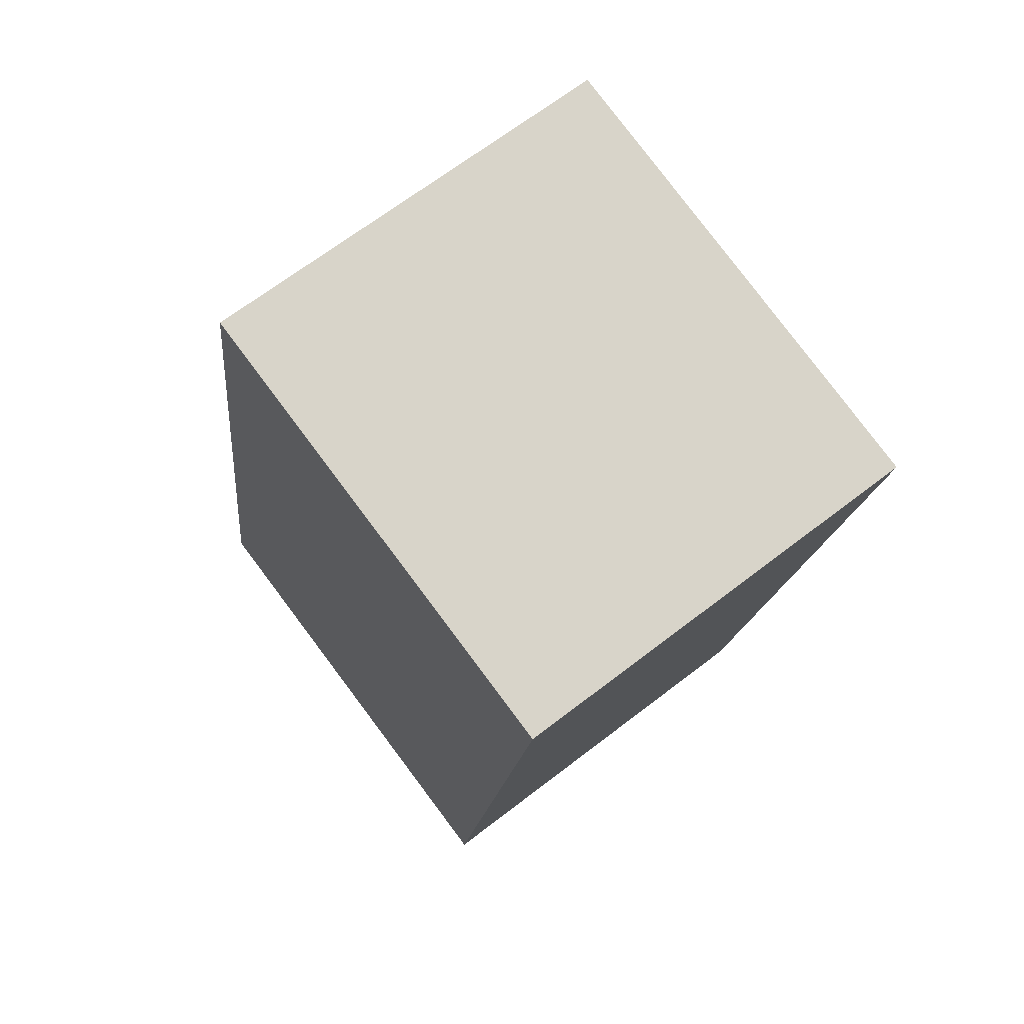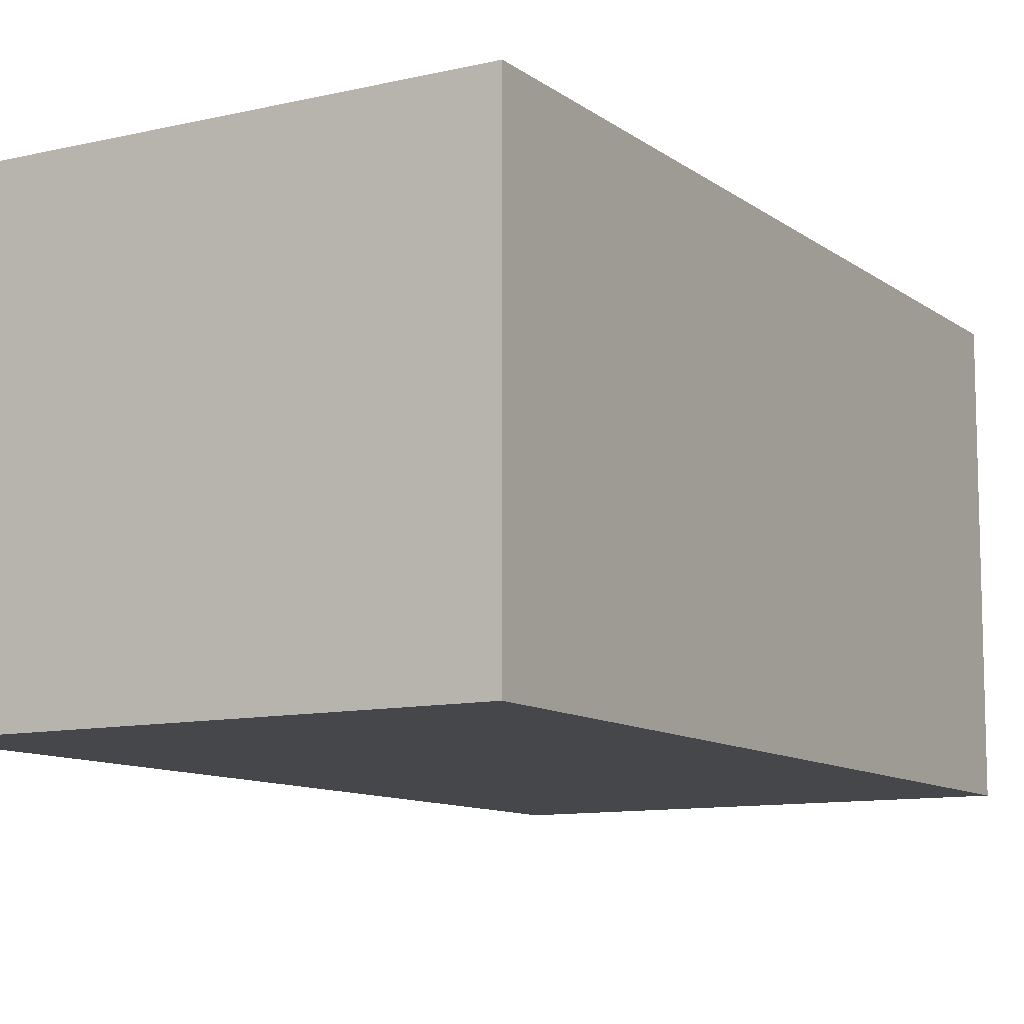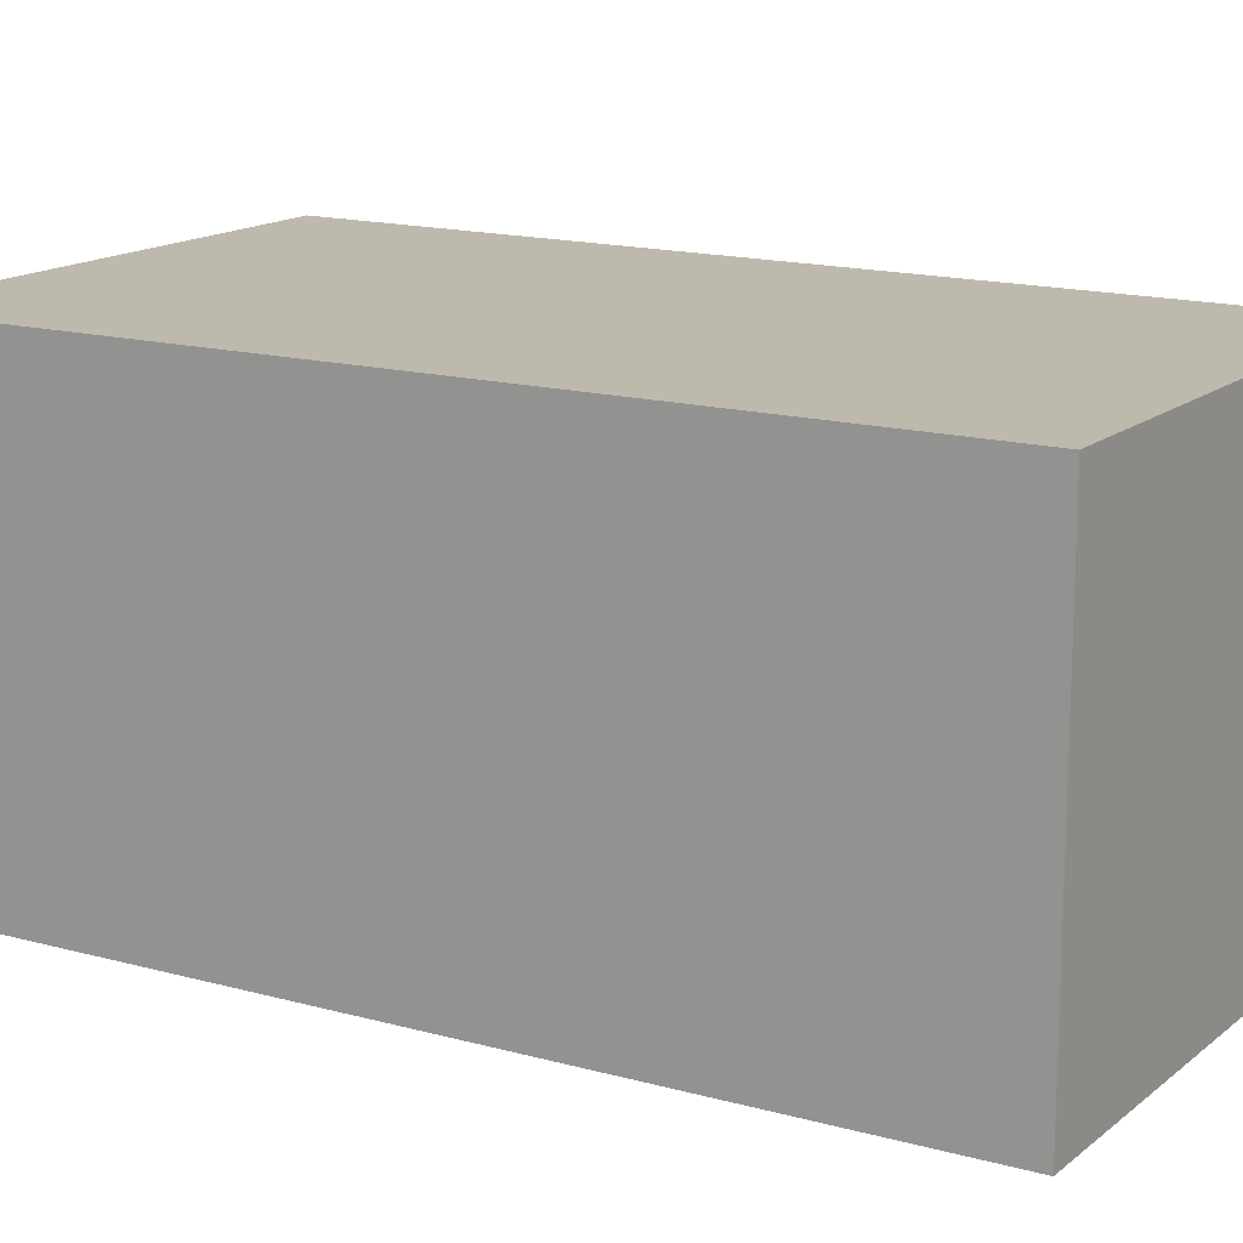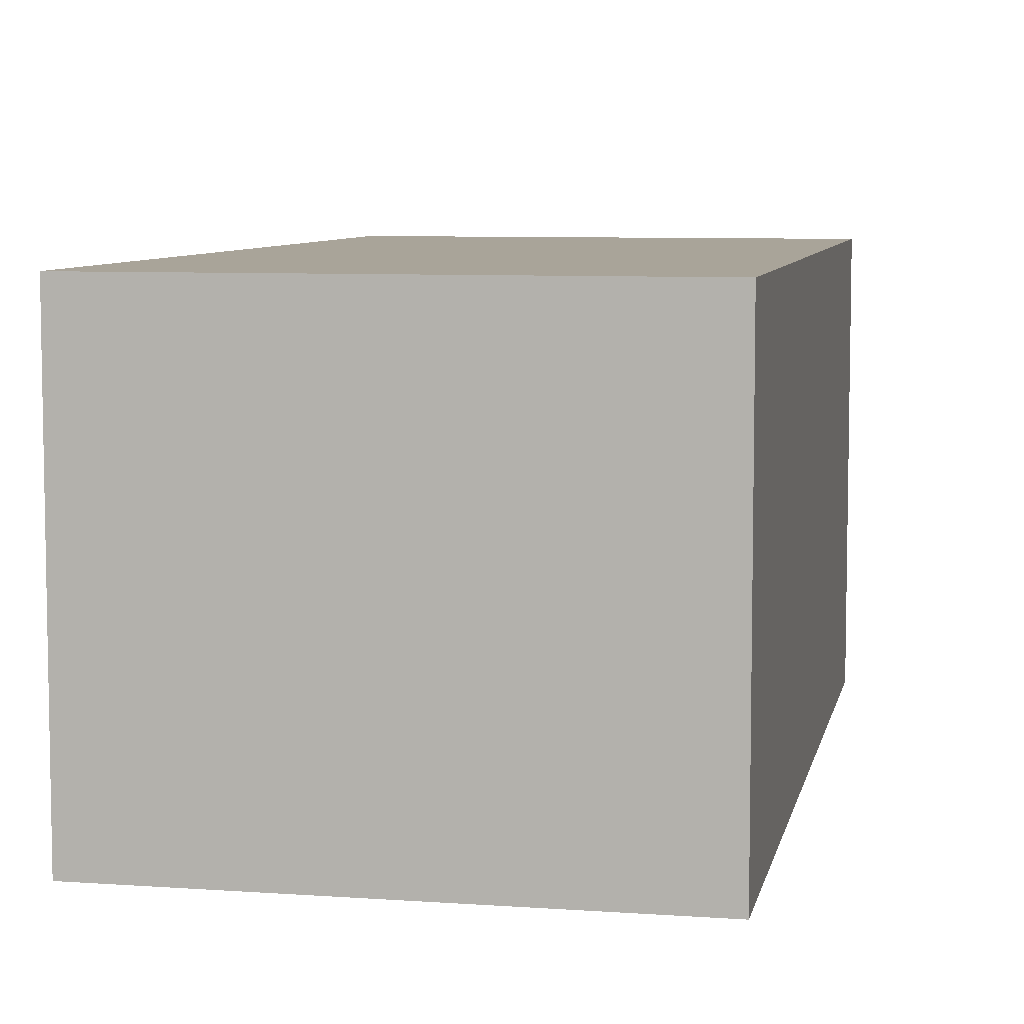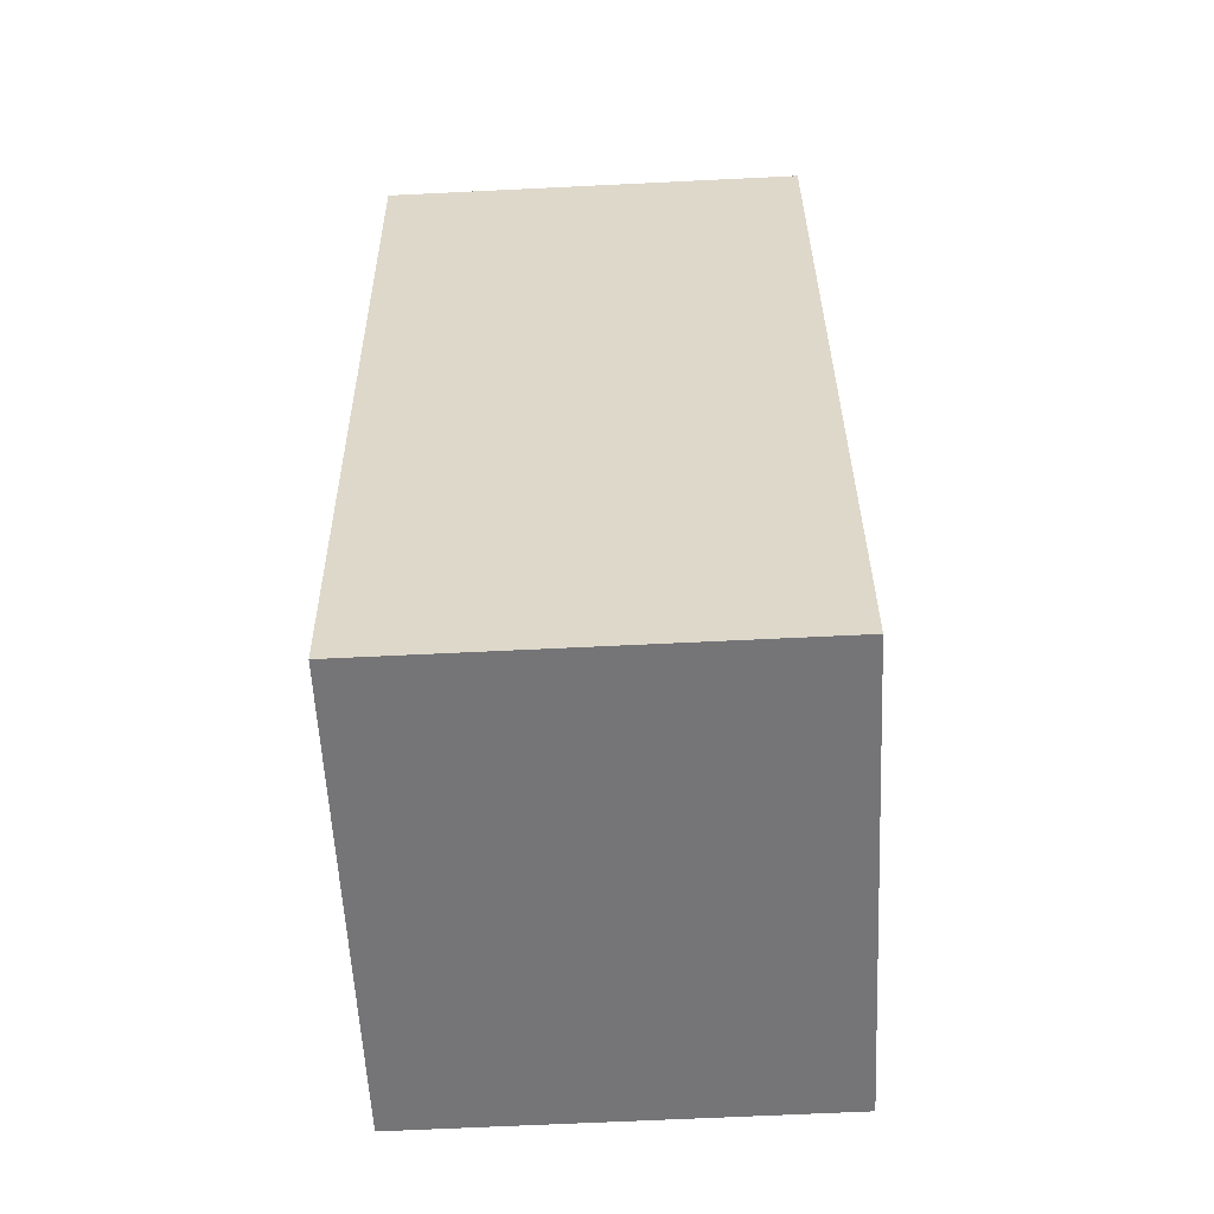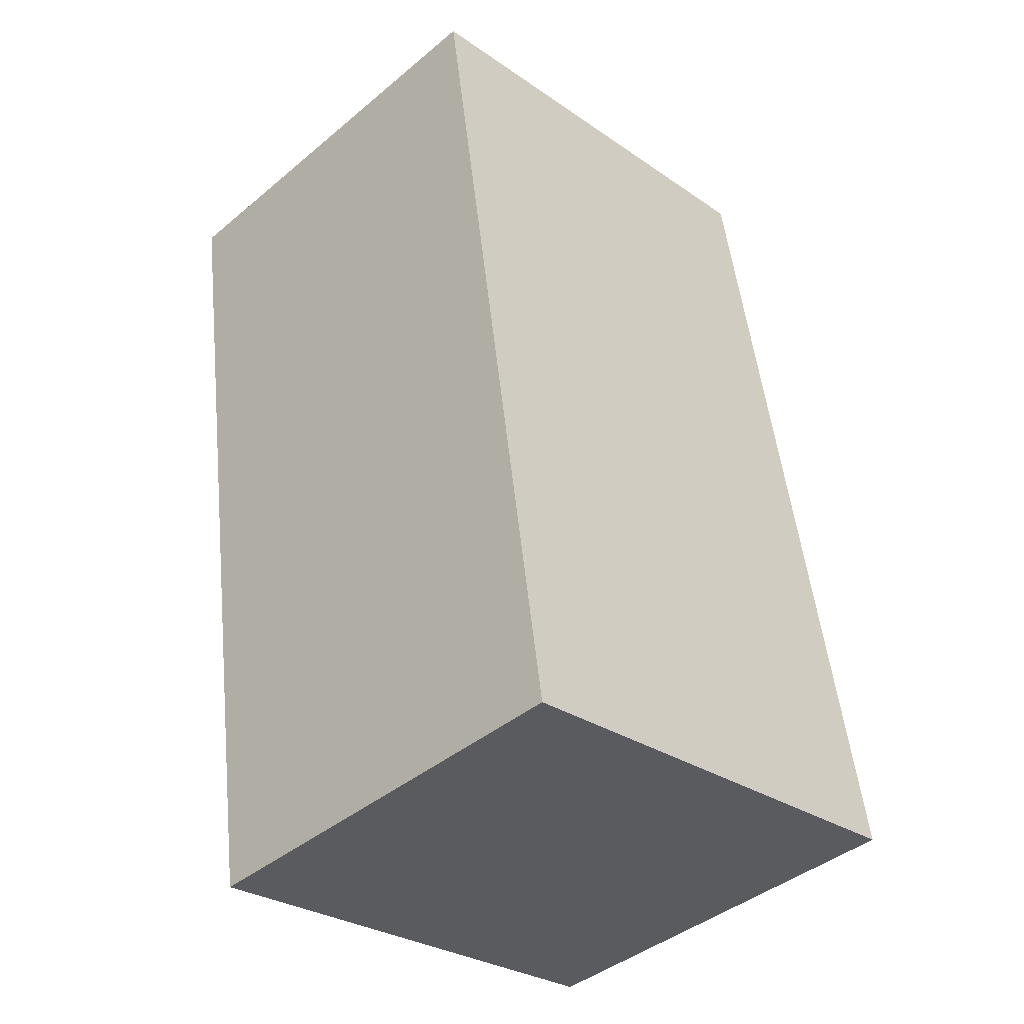
<metadata>
{"format":"obj","ext":"obj","renderer":"f3d","projection":"perspective","resolution":1024,"background":"white","views":[{"elev":68.0,"azim":-127.6,"up":"+Z"},{"elev":-10.3,"azim":-158.7,"up":"+Y"},{"elev":15.2,"azim":-68.1,"up":"+Y"},{"elev":7.2,"azim":-177.7,"up":"+Y"},{"elev":-66.1,"azim":-87.2,"up":"+Z"},{"elev":-42.0,"azim":-45.1,"up":"+Z"}]}
</metadata>
<code>
v  6.1e-05 2.867 -9.073e-05
v  4.125 2.867 -5.243
v  0.8744 2.867 -5.791
v  3.128 2.867 0.5391
v  3.128 -3.302e-17 0.5392
v  0 0 0
v  4.124 3.211e-16 -5.243
v  0.8743 3.546e-16 -5.791
g defaultobject
f 1 2 3
f 2 1 4
f 5 1 6
f 1 5 4
f 7 4 5
f 4 7 2
f 3 7 8
f 7 3 2
f 1 8 6
f 8 1 3
f 6 7 5
f 7 6 8

</code>
